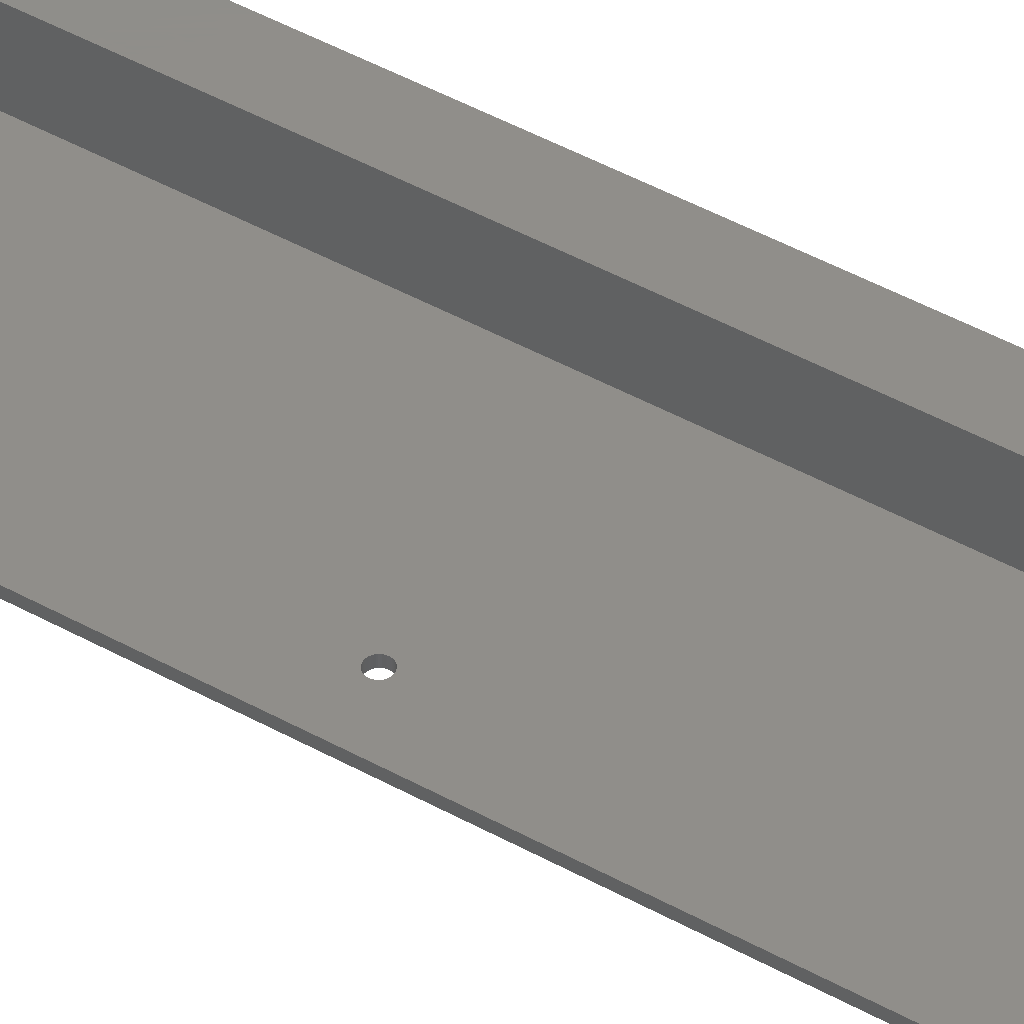
<metadata>
{"format":"stl","ext":"stl","renderer":"f3d","projection":"perspective","resolution":1024,"background":"white","views":[{"elev":45.3,"azim":-57.1,"up":"+Y"}]}
</metadata>
<code>
# stl→obj: 415 verts, 842 faces
v 30.9 -5 6.861e-15
v 30 -4.1 6.661e-15
v 30.9 8.8 6.861e-15
v 15 -4.1 3.331e-15
v 14.1 -5 3.131e-15
v 14.1 0 3.131e-15
v 15 0.9 3.331e-15
v 0 0.9 0
v 0 0 0
v 30 7.9 6.661e-15
v 25 8.8 5.551e-15
v 25 7.9 5.551e-15
v 15 -4.1 180
v 15 0.9 180
v -3.997e-14 0.9 180
v -3.997e-14 0 180
v 14.1 -3.815e-07 180
v 14.1 0 180
v 30.9 8.8 180
v 30 7.9 180
v 30.9 -5 180
v 25 8.8 180
v 25 7.9 180
v 30 -4.1 180
v 14.1 -5 180
v 5 0.9 95.8
v 5.084 0.9 95.8
v 5.166 0.9 95.78
v 5.247 0.9 95.76
v 5.325 0.9 95.73
v 5.4 0.9 95.69
v 5.47 0.9 95.65
v 5.535 0.9 95.59
v 5.595 0.9 95.54
v 5.647 0.9 95.47
v 5.693 0.9 95.4
v 5.731 0.9 95.33
v 5.761 0.9 95.25
v 5.783 0.9 95.17
v 5.796 0.9 95.08
v 5.8 0.9 95
v 5.084 0.9 94.2
v 5 0.9 6.3
v 5 0.9 94.2
v 5.084 0.9 6.296
v 5.166 0.9 94.22
v 5.166 0.9 6.283
v 5.247 0.9 94.24
v 5.247 0.9 6.261
v 5.325 0.9 94.27
v 5.325 0.9 6.231
v 5.4 0.9 94.31
v 5.4 0.9 6.193
v 5.47 0.9 94.35
v 5.47 0.9 6.147
v 5.535 0.9 94.41
v 5.595 0.9 94.46
v 5.647 0.9 94.53
v 5.693 0.9 94.6
v 5.731 0.9 94.67
v 5.761 0.9 94.75
v 5.783 0.9 94.83
v 5.796 0.9 94.92
v 5.535 0.9 6.095
v 5.595 0.9 6.035
v 5.647 0.9 5.97
v 5.693 0.9 5.9
v 5.731 0.9 5.825
v 5.761 0.9 5.747
v 5.783 0.9 5.666
v 5.796 0.9 5.584
v 5.8 0.9 5.5
v 5.8 0.9 4.5
v 5.166 0.9 3.717
v 5.084 0.9 3.704
v 5.247 0.9 3.739
v 5.325 0.9 3.769
v 5.4 0.9 3.807
v 5.47 0.9 3.853
v 5.535 0.9 3.905
v 5.595 0.9 3.965
v 5.647 0.9 4.03
v 5.693 0.9 4.1
v 5.731 0.9 4.175
v 5.761 0.9 4.253
v 5.783 0.9 4.334
v 5.796 0.9 4.416
v 4.916 0.9 95.8
v 4.834 0.9 95.78
v 4.753 0.9 95.76
v 4.675 0.9 95.73
v 4.6 0.9 95.69
v 4.53 0.9 95.65
v 4.465 0.9 95.59
v 4.405 0.9 95.54
v 4.353 0.9 95.47
v 4.307 0.9 95.4
v 4.269 0.9 95.33
v 4.239 0.9 95.25
v 4.217 0.9 95.17
v 4.204 0.9 95.08
v 4.2 0.9 95
v 4.916 0.9 94.2
v 4.916 0.9 6.296
v 4.834 0.9 94.22
v 4.834 0.9 6.283
v 4.753 0.9 94.24
v 4.753 0.9 6.261
v 4.675 0.9 94.27
v 4.675 0.9 6.231
v 4.6 0.9 94.31
v 4.6 0.9 6.193
v 4.53 0.9 94.35
v 4.53 0.9 6.147
v 4.465 0.9 94.41
v 4.465 0.9 6.095
v 4.405 0.9 94.46
v 4.405 0.9 6.035
v 4.353 0.9 94.53
v 4.353 0.9 5.97
v 4.307 0.9 94.6
v 4.269 0.9 94.67
v 4.239 0.9 94.75
v 4.217 0.9 94.83
v 4.204 0.9 94.92
v 4.307 0.9 5.9
v 4.269 0.9 5.825
v 4.239 0.9 5.747
v 4.217 0.9 5.666
v 4.204 0.9 5.584
v 4.2 0.9 5.5
v 4.2 0.9 4.5
v 5 0.9 3.7
v 4.916 0.9 3.704
v 4.834 0.9 3.717
v 4.204 0.9 4.416
v 4.217 0.9 4.334
v 4.239 0.9 4.253
v 4.269 0.9 4.175
v 4.307 0.9 4.1
v 4.353 0.9 4.03
v 4.405 0.9 3.965
v 4.465 0.9 3.905
v 4.53 0.9 3.853
v 4.6 0.9 3.807
v 4.675 0.9 3.769
v 4.753 0.9 3.739
v 5 0 95.8
v 4.916 0 95.8
v 4.834 0 95.78
v 4.753 0 95.76
v 4.675 0 95.73
v 4.6 0 95.69
v 4.53 0 95.65
v 4.465 0 95.59
v 4.405 0 95.54
v 4.353 0 95.47
v 4.307 0 95.4
v 4.269 0 95.33
v 4.239 0 95.25
v 4.217 0 95.17
v 4.204 0 95.08
v 4.2 0 95
v 4.916 0 94.2
v 5 0 6.3
v 5 0 94.2
v 4.916 0 6.296
v 4.834 0 94.22
v 4.834 0 6.283
v 4.753 0 94.24
v 4.753 0 6.261
v 4.675 0 94.27
v 4.675 0 6.231
v 4.6 0 94.31
v 4.6 0 6.193
v 4.53 0 94.35
v 4.53 0 6.147
v 4.465 0 94.41
v 4.465 0 6.095
v 4.405 0 94.46
v 4.405 0 6.035
v 4.353 0 94.53
v 4.353 0 5.97
v 4.307 0 94.6
v 4.269 0 94.67
v 4.239 0 94.75
v 4.217 0 94.83
v 4.204 0 94.92
v 4.307 0 5.9
v 4.269 0 5.825
v 4.239 0 5.747
v 4.217 0 5.666
v 4.204 0 5.584
v 4.2 0 5.5
v 5 0 3.7
v 4.916 0 3.704
v 4.834 0 3.717
v 4.753 0 3.739
v 4.675 0 3.769
v 4.6 0 3.807
v 4.53 0 3.853
v 4.465 0 3.905
v 4.405 0 3.965
v 4.353 0 4.03
v 4.307 0 4.1
v 4.269 0 4.175
v 4.239 0 4.253
v 4.217 0 4.334
v 4.204 0 4.416
v 4.2 0 4.5
v 5.084 0 95.8
v 5.166 0 95.78
v 5.247 0 95.76
v 5.325 0 95.73
v 5.4 0 95.69
v 5.47 0 95.65
v 5.535 0 95.59
v 5.595 0 95.54
v 5.647 0 95.47
v 5.693 0 95.4
v 5.731 0 95.33
v 5.761 0 95.25
v 5.783 0 95.17
v 5.796 0 95.08
v 5.8 0 95
v 5.796 0 94.92
v 5.084 0 94.2
v 5.084 0 6.296
v 5.166 0 94.22
v 5.166 0 6.283
v 5.247 0 94.24
v 5.247 0 6.261
v 5.325 0 94.27
v 5.325 0 6.231
v 5.4 0 94.31
v 5.4 0 6.193
v 5.47 0 94.35
v 5.47 0 6.147
v 5.535 0 94.41
v 5.535 0 6.095
v 5.595 0 94.46
v 5.647 0 94.53
v 5.693 0 94.6
v 5.731 0 94.67
v 5.761 0 94.75
v 5.783 0 94.83
v 5.595 0 6.035
v 5.647 0 5.97
v 5.693 0 5.9
v 5.731 0 5.825
v 5.761 0 5.747
v 5.783 0 5.666
v 5.796 0 5.584
v 5.8 0 5.5
v 5.8 0 4.5
v 5.796 0 4.416
v 5.783 0 4.334
v 5.761 0 4.253
v 5.731 0 4.175
v 5.693 0 4.1
v 5.647 0 4.03
v 5.595 0 3.965
v 5.535 0 3.905
v 5.47 0 3.853
v 5.4 0 3.807
v 5.325 0 3.769
v 5.247 0 3.739
v 5.166 0 3.717
v 5.084 0 3.704
v 14.1 -5 190
v 14.1 -3.815e-07 190
v 14.1 -3.815e-07 170
v 14.1 -5 170
v 30.9 -5 170
v 30.9 8.8 170
v 30.9 8.8 190
v 30.9 -5 190
v 31.8 -5.9 170
v 31.8 8.8 170
v 13.2 -5.9 170
v 13.2 -0.9 170
v -3.775e-14 -3.815e-07 170
v -3.775e-14 -0.9 170
v -4.219e-14 -3.815e-07 190
v -4.219e-14 -0.9 190
v 13.2 -0.9 190
v 31.8 8.8 190
v 31.8 -5.9 190
v 13.2 -5.9 190
v 5.166 -3.815e-07 185.8
v 5.084 -3.815e-07 185.8
v 5 -3.815e-07 185.8
v 5.247 -3.815e-07 185.8
v 5.325 -3.815e-07 185.7
v 5.4 -3.815e-07 185.7
v 5.47 -3.815e-07 185.6
v 5.535 -3.815e-07 185.6
v 5.595 -3.815e-07 185.5
v 5.647 -3.815e-07 185.5
v 5.693 -3.815e-07 185.4
v 5.731 -3.815e-07 185.3
v 5.761 -3.815e-07 185.2
v 5.783 -3.815e-07 185.2
v 5.796 -3.815e-07 185.1
v 5.798 -3.815e-07 185
v 5.8 -3.815e-07 185
v 5.796 -3.815e-07 184.9
v 5.783 -3.815e-07 184.8
v 5.761 -3.815e-07 184.8
v 5.731 -3.815e-07 184.7
v 5.693 -3.815e-07 184.6
v 5.647 -3.815e-07 184.5
v 5.595 -3.815e-07 184.5
v 5.535 -3.815e-07 184.4
v 5.166 -3.815e-07 184.2
v 5.084 -3.815e-07 184.2
v 5.247 -3.815e-07 184.2
v 5.325 -3.815e-07 184.3
v 5.4 -3.815e-07 184.3
v 5.47 -3.815e-07 184.4
v 4.916 -3.815e-07 185.8
v 4.834 -3.815e-07 185.8
v 4.753 -3.815e-07 185.8
v 4.675 -3.815e-07 185.7
v 4.6 -3.815e-07 185.7
v 4.53 -3.815e-07 185.6
v 4.465 -3.815e-07 185.6
v 4.405 -3.815e-07 185.5
v 4.353 -3.815e-07 185.5
v 4.307 -3.815e-07 185.4
v 4.269 -3.815e-07 185.3
v 4.239 -3.815e-07 185.2
v 4.217 -3.815e-07 185.2
v 4.204 -3.815e-07 185.1
v 4.202 -3.815e-07 185
v 4.2 -3.815e-07 185
v 4.204 -3.815e-07 184.9
v 4.217 -3.815e-07 184.8
v 4.239 -3.815e-07 184.8
v 4.269 -3.815e-07 184.7
v 4.307 -3.815e-07 184.6
v 4.353 -3.815e-07 184.5
v 5 -3.815e-07 184.2
v 4.916 -3.815e-07 184.2
v 4.834 -3.815e-07 184.2
v 4.753 -3.815e-07 184.2
v 4.675 -3.815e-07 184.3
v 4.6 -3.815e-07 184.3
v 4.53 -3.815e-07 184.4
v 4.465 -3.815e-07 184.4
v 4.405 -3.815e-07 184.5
v 5.084 -0.9 185.8
v 5 -0.9 185.8
v 4.916 -0.9 185.8
v 4.834 -0.9 185.8
v 4.753 -0.9 185.8
v 4.675 -0.9 185.7
v 4.6 -0.9 185.7
v 4.53 -0.9 185.6
v 4.465 -0.9 185.6
v 4.405 -0.9 185.5
v 4.353 -0.9 185.5
v 4.307 -0.9 185.4
v 4.269 -0.9 185.3
v 4.239 -0.9 185.2
v 4.217 -0.9 185.2
v 4.204 -0.9 185.1
v 4.202 -0.9 185
v 4.2 -0.9 185
v 4.203 -0.9 185
v 4.204 -0.9 184.9
v 4.217 -0.9 184.8
v 4.239 -0.9 184.8
v 4.269 -0.9 184.7
v 4.307 -0.9 184.6
v 4.916 -0.9 184.2
v 5 -0.9 184.2
v 4.834 -0.9 184.2
v 4.753 -0.9 184.2
v 4.675 -0.9 184.3
v 4.6 -0.9 184.3
v 4.53 -0.9 184.4
v 4.465 -0.9 184.4
v 4.405 -0.9 184.5
v 4.353 -0.9 184.5
v 5.166 -0.9 185.8
v 5.247 -0.9 185.8
v 5.325 -0.9 185.7
v 5.4 -0.9 185.7
v 5.47 -0.9 185.6
v 5.535 -0.9 185.6
v 5.595 -0.9 185.5
v 5.647 -0.9 185.5
v 5.693 -0.9 185.4
v 5.731 -0.9 185.3
v 5.761 -0.9 185.2
v 5.783 -0.9 185.2
v 5.796 -0.9 185.1
v 5.798 -0.9 185
v 5.8 -0.9 185
v 5.797 -0.9 185
v 5.796 -0.9 184.9
v 5.783 -0.9 184.8
v 5.761 -0.9 184.8
v 5.731 -0.9 184.7
v 5.693 -0.9 184.6
v 5.647 -0.9 184.5
v 5.595 -0.9 184.5
v 5.535 -0.9 184.4
v 5.47 -0.9 184.4
v 5.084 -0.9 184.2
v 5.166 -0.9 184.2
v 5.247 -0.9 184.2
v 5.325 -0.9 184.3
v 5.4 -0.9 184.3
f 1 2 3
f 1 4 2
f 5 4 1
f 6 4 5
f 4 6 7
f 8 6 9
f 6 8 7
f 10 3 2
f 11 10 12
f 10 11 3
f 13 7 14
f 7 13 4
f 9 15 8
f 15 9 16
f 17 14 18
f 15 18 14
f 18 15 16
f 19 20 21
f 22 20 19
f 20 22 23
f 24 21 20
f 13 21 24
f 14 17 13
f 13 25 21
f 25 13 17
f 14 26 15
f 14 27 26
f 14 28 27
f 14 29 28
f 14 30 29
f 14 31 30
f 14 32 31
f 14 33 32
f 14 34 33
f 14 35 34
f 14 36 35
f 14 37 36
f 14 38 37
f 14 39 38
f 14 40 39
f 14 41 40
f 7 41 14
f 42 43 44
f 45 42 46
f 47 46 48
f 49 48 50
f 51 50 52
f 53 52 54
f 55 54 56
f 7 56 57
f 7 57 58
f 7 58 59
f 7 59 60
f 7 60 61
f 7 61 62
f 7 62 63
f 41 7 63
f 42 45 43
f 46 47 45
f 48 49 47
f 50 51 49
f 52 53 51
f 54 55 53
f 56 7 55
f 55 7 64
f 64 7 65
f 65 7 66
f 66 7 67
f 67 7 68
f 68 7 69
f 69 7 70
f 70 7 71
f 71 7 72
f 72 7 73
f 74 8 75
f 8 74 7
f 76 7 74
f 77 7 76
f 78 7 77
f 79 7 78
f 80 7 79
f 81 7 80
f 82 7 81
f 83 7 82
f 84 7 83
f 85 7 84
f 86 7 85
f 87 7 86
f 73 7 87
f 88 15 26
f 89 15 88
f 90 15 89
f 91 15 90
f 92 15 91
f 93 15 92
f 94 15 93
f 95 15 94
f 96 15 95
f 97 15 96
f 98 15 97
f 99 15 98
f 100 15 99
f 101 15 100
f 102 15 101
f 43 103 44
f 104 103 43
f 103 104 105
f 106 105 104
f 105 106 107
f 108 107 106
f 107 108 109
f 110 109 108
f 109 110 111
f 112 111 110
f 111 112 113
f 114 113 112
f 113 114 115
f 116 115 114
f 115 116 117
f 118 117 116
f 117 118 119
f 120 119 118
f 119 120 121
f 8 121 120
f 121 8 122
f 122 8 123
f 123 8 124
f 124 8 125
f 125 8 102
f 8 120 126
f 8 126 127
f 8 127 128
f 8 128 129
f 8 129 130
f 8 130 131
f 8 131 132
f 75 8 133
f 133 8 134
f 134 8 135
f 102 8 15
f 136 8 132
f 137 8 136
f 138 8 137
f 139 8 138
f 140 8 139
f 141 8 140
f 142 8 141
f 143 8 142
f 144 8 143
f 145 8 144
f 146 8 145
f 147 8 146
f 135 8 147
f 16 148 18
f 16 149 148
f 16 150 149
f 16 151 150
f 16 152 151
f 16 153 152
f 16 154 153
f 16 155 154
f 16 156 155
f 16 157 156
f 16 158 157
f 16 159 158
f 16 160 159
f 16 161 160
f 16 162 161
f 16 163 162
f 164 165 166
f 167 164 168
f 169 168 170
f 171 170 172
f 173 172 174
f 175 174 176
f 177 176 178
f 179 178 180
f 181 180 182
f 183 182 184
f 9 184 185
f 9 185 186
f 9 186 187
f 9 187 188
f 9 188 163
f 9 163 16
f 164 167 165
f 168 169 167
f 170 171 169
f 172 173 171
f 174 175 173
f 176 177 175
f 178 179 177
f 180 181 179
f 182 183 181
f 184 9 183
f 183 9 189
f 189 9 190
f 190 9 191
f 191 9 192
f 192 9 193
f 193 9 194
f 9 195 196
f 9 196 197
f 9 197 198
f 9 198 199
f 195 9 6
f 200 9 199
f 201 9 200
f 202 9 201
f 203 9 202
f 204 9 203
f 205 9 204
f 206 9 205
f 207 9 206
f 208 9 207
f 209 9 208
f 210 9 209
f 194 9 210
f 211 18 148
f 212 18 211
f 213 18 212
f 214 18 213
f 215 18 214
f 216 18 215
f 217 18 216
f 218 18 217
f 219 18 218
f 220 18 219
f 221 18 220
f 222 18 221
f 223 18 222
f 224 18 223
f 225 18 224
f 6 225 226
f 165 227 166
f 228 227 165
f 227 228 229
f 230 229 228
f 229 230 231
f 232 231 230
f 231 232 233
f 234 233 232
f 233 234 235
f 236 235 234
f 235 236 237
f 238 237 236
f 237 238 239
f 240 239 238
f 6 239 240
f 239 6 241
f 241 6 242
f 242 6 243
f 243 6 244
f 244 6 245
f 245 6 246
f 246 6 226
f 6 240 247
f 6 247 248
f 6 248 249
f 6 249 250
f 6 250 251
f 6 251 252
f 6 252 253
f 6 253 254
f 6 254 255
f 225 6 18
f 256 6 255
f 257 6 256
f 258 6 257
f 259 6 258
f 260 6 259
f 261 6 260
f 262 6 261
f 263 6 262
f 264 6 263
f 265 6 264
f 266 6 265
f 267 6 266
f 268 6 267
f 269 6 268
f 6 269 195
f 270 17 271
f 17 270 25
f 6 272 18
f 5 272 6
f 272 5 273
f 18 272 17
f 2 13 24
f 13 2 4
f 2 20 10
f 20 2 24
f 273 1 274
f 1 273 5
f 275 19 276
f 21 276 19
f 276 21 277
f 274 3 275
f 3 274 1
f 23 10 20
f 10 23 12
f 12 22 11
f 22 12 23
f 275 22 19
f 11 275 3
f 275 11 22
f 278 274 279
f 278 273 274
f 280 273 278
f 281 273 280
f 273 281 272
f 282 281 283
f 281 282 272
f 275 279 274
f 283 284 282
f 284 283 285
f 271 286 270
f 284 286 271
f 286 284 285
f 277 287 276
f 287 277 288
f 270 288 277
f 270 289 288
f 289 270 286
f 290 284 271
f 284 291 292
f 284 290 291
f 271 293 290
f 271 294 293
f 271 295 294
f 271 296 295
f 271 297 296
f 271 298 297
f 271 299 298
f 271 300 299
f 271 301 300
f 271 302 301
f 271 303 302
f 271 304 303
f 271 305 304
f 271 306 305
f 17 306 271
f 306 17 305
f 305 17 307
f 307 17 308
f 308 17 309
f 309 17 310
f 310 17 311
f 311 17 312
f 312 17 313
f 313 17 314
f 315 282 316
f 282 315 17
f 317 17 315
f 318 17 317
f 319 17 318
f 320 17 319
f 314 17 320
f 321 284 292
f 322 284 321
f 323 284 322
f 324 284 323
f 325 284 324
f 326 284 325
f 327 284 326
f 328 284 327
f 329 284 328
f 330 284 329
f 331 284 330
f 332 284 331
f 333 284 332
f 334 284 333
f 335 284 334
f 336 284 335
f 335 284 336
f 337 284 335
f 338 284 337
f 339 284 338
f 340 284 339
f 282 340 341
f 282 341 342
f 316 282 343
f 343 282 344
f 344 282 345
f 345 282 346
f 282 17 272
f 346 282 347
f 347 282 348
f 348 282 349
f 349 282 350
f 350 282 351
f 351 282 342
f 340 282 284
f 352 285 353
f 285 354 353
f 285 355 354
f 285 356 355
f 285 357 356
f 285 358 357
f 285 359 358
f 285 360 359
f 285 361 360
f 285 362 361
f 285 363 362
f 285 364 363
f 285 365 364
f 285 366 365
f 285 367 366
f 285 368 367
f 285 369 368
f 285 370 369
f 285 371 370
f 285 372 371
f 285 373 372
f 285 374 373
f 283 374 285
f 374 283 375
f 376 283 377
f 378 283 376
f 379 283 378
f 380 283 379
f 381 283 380
f 382 283 381
f 383 283 382
f 384 283 383
f 385 283 384
f 375 283 385
f 386 285 352
f 285 386 286
f 387 286 386
f 388 286 387
f 389 286 388
f 390 286 389
f 391 286 390
f 392 286 391
f 393 286 392
f 394 286 393
f 395 286 394
f 396 286 395
f 397 286 396
f 398 286 397
f 399 286 398
f 400 286 399
f 401 286 400
f 402 286 401
f 403 286 402
f 404 286 403
f 405 286 404
f 406 286 405
f 281 406 407
f 281 407 408
f 281 408 409
f 281 409 410
f 283 411 377
f 283 412 411
f 281 412 283
f 412 281 413
f 413 281 414
f 414 281 415
f 415 281 410
f 406 281 286
f 280 286 281
f 286 280 289
f 21 270 277
f 270 21 25
f 280 288 289
f 288 280 278
f 288 279 287
f 279 288 278
f 279 276 287
f 276 279 275
f 367 335 334
f 335 367 368
f 368 336 335
f 336 368 369
f 360 326 359
f 326 360 327
f 348 380 347
f 380 348 381
f 355 321 354
f 321 355 322
f 364 332 331
f 332 364 365
f 345 376 344
f 376 345 378
f 351 383 350
f 383 351 384
f 402 305 307
f 305 402 401
f 385 351 342
f 351 385 384
f 375 342 341
f 342 375 385
f 315 413 317
f 413 315 412
f 371 338 337
f 338 371 372
f 319 410 320
f 410 319 415
f 391 298 392
f 298 391 297
f 401 306 305
f 306 401 400
f 357 323 356
f 323 357 324
f 359 325 358
f 325 359 326
f 316 412 315
f 412 316 411
f 369 335 336
f 335 369 370
f 344 377 343
f 377 344 376
f 352 290 386
f 290 352 291
f 397 302 303
f 302 397 396
f 317 414 318
f 414 317 413
f 362 330 329
f 330 362 363
f 347 379 346
f 379 347 380
f 343 411 316
f 411 343 377
f 387 294 388
f 294 387 293
f 353 291 352
f 291 353 292
f 354 292 353
f 292 354 321
f 390 297 391
f 297 390 296
f 373 340 339
f 340 373 374
f 372 339 338
f 339 372 373
f 314 408 313
f 408 314 409
f 361 329 328
f 329 361 362
f 370 337 335
f 337 370 371
f 320 409 314
f 409 320 410
f 407 311 312
f 311 407 406
f 394 299 300
f 299 394 393
f 399 304 305
f 304 399 398
f 363 331 330
f 331 363 364
f 389 296 390
f 296 389 295
f 400 305 306
f 305 400 399
f 396 301 302
f 301 396 395
f 405 309 310
f 309 405 404
f 386 293 387
f 293 386 290
f 346 378 345
f 378 346 379
f 374 341 340
f 341 374 375
f 393 298 299
f 298 393 392
f 406 310 311
f 310 406 405
f 350 382 349
f 382 350 383
f 356 322 355
f 322 356 323
f 408 312 313
f 312 408 407
f 388 295 389
f 295 388 294
f 361 327 360
f 327 361 328
f 349 381 348
f 381 349 382
f 398 303 304
f 303 398 397
f 404 308 309
f 308 404 403
f 395 300 301
f 300 395 394
f 403 307 308
f 307 403 402
f 318 415 319
f 415 318 414
f 358 324 357
f 324 358 325
f 366 334 333
f 334 366 367
f 365 333 332
f 333 365 366
f 161 101 100
f 101 161 162
f 162 102 101
f 102 162 163
f 160 100 99
f 100 160 161
f 157 97 96
f 97 157 158
f 241 58 57
f 58 241 242
f 246 63 62
f 63 246 226
f 50 235 52
f 235 50 233
f 163 125 102
f 125 163 188
f 159 99 98
f 99 159 160
f 154 92 153
f 92 154 93
f 48 233 50
f 233 48 231
f 216 33 217
f 33 216 32
f 244 61 60
f 61 244 245
f 42 229 46
f 229 42 227
f 215 32 216
f 32 215 31
f 153 91 152
f 91 153 92
f 220 35 36
f 35 220 219
f 182 117 119
f 117 182 180
f 211 28 212
f 28 211 27
f 225 40 41
f 40 225 224
f 242 59 58
f 59 242 243
f 156 96 95
f 96 156 157
f 222 37 38
f 37 222 221
f 158 98 97
f 98 158 159
f 109 170 107
f 170 109 172
f 111 172 109
f 172 111 174
f 150 88 149
f 88 150 89
f 223 38 39
f 38 223 222
f 105 164 103
f 164 105 168
f 155 93 154
f 93 155 94
f 214 31 215
f 31 214 30
f 213 30 214
f 30 213 29
f 239 57 56
f 57 239 241
f 107 168 105
f 168 107 170
f 113 174 111
f 174 113 176
f 54 239 56
f 239 54 237
f 151 89 150
f 89 151 90
f 224 39 40
f 39 224 223
f 44 227 42
f 227 44 166
f 219 34 35
f 34 219 218
f 186 122 123
f 122 186 185
f 187 123 124
f 123 187 186
f 188 124 125
f 124 188 187
f 152 90 151
f 90 152 91
f 46 231 48
f 231 46 229
f 212 29 213
f 29 212 28
f 245 62 61
f 62 245 246
f 148 27 211
f 27 148 26
f 185 121 122
f 121 185 184
f 217 34 218
f 34 217 33
f 103 166 44
f 166 103 164
f 156 94 155
f 94 156 95
f 226 41 63
f 41 226 225
f 52 237 54
f 237 52 235
f 149 26 148
f 26 149 88
f 184 119 121
f 119 184 182
f 221 36 37
f 36 221 220
f 243 60 59
f 60 243 244
f 180 115 117
f 115 180 178
f 115 176 113
f 176 115 178
f 253 70 71
f 70 253 252
f 206 140 139
f 140 206 205
f 254 71 72
f 71 254 253
f 259 85 84
f 85 259 258
f 189 127 126
f 127 189 190
f 232 51 234
f 51 232 49
f 79 263 80
f 263 79 264
f 203 143 142
f 143 203 202
f 228 47 230
f 47 228 45
f 263 81 80
f 81 263 262
f 209 137 136
f 137 209 208
f 248 65 66
f 65 248 247
f 258 86 85
f 86 258 257
f 75 268 74
f 268 75 269
f 234 53 236
f 53 234 51
f 255 72 73
f 72 255 254
f 207 139 138
f 139 207 206
f 252 69 70
f 69 252 251
f 194 132 131
f 132 194 210
f 256 73 87
f 73 256 255
f 261 83 82
f 83 261 260
f 134 195 133
f 195 134 196
f 78 264 79
f 264 78 265
f 145 199 146
f 199 145 200
f 143 201 144
f 201 143 202
f 175 110 173
f 110 175 112
f 147 197 135
f 197 147 198
f 192 130 129
f 130 192 193
f 205 141 140
f 141 205 204
f 238 64 240
f 64 238 55
f 74 267 76
f 267 74 268
f 133 269 75
f 269 133 195
f 193 131 130
f 131 193 194
f 76 266 77
f 266 76 267
f 251 68 69
f 68 251 250
f 236 55 238
f 55 236 53
f 77 265 78
f 265 77 266
f 260 84 83
f 84 260 259
f 190 128 127
f 128 190 191
f 146 198 147
f 198 146 199
f 257 87 86
f 87 257 256
f 179 114 177
f 114 179 116
f 191 129 128
f 129 191 192
f 262 82 81
f 82 262 261
f 177 112 175
f 112 177 114
f 144 200 145
f 200 144 201
f 250 67 68
f 67 250 249
f 247 64 65
f 64 247 240
f 249 66 67
f 66 249 248
f 165 45 228
f 45 165 43
f 183 126 120
f 126 183 189
f 204 142 141
f 142 204 203
f 135 196 134
f 196 135 197
f 230 49 232
f 49 230 47
f 181 120 118
f 120 181 183
f 169 104 167
f 104 169 106
f 179 118 116
f 118 179 181
f 171 106 169
f 106 171 108
f 208 138 137
f 138 208 207
f 210 136 132
f 136 210 209
f 167 43 165
f 43 167 104
f 173 108 171
f 108 173 110

</code>
